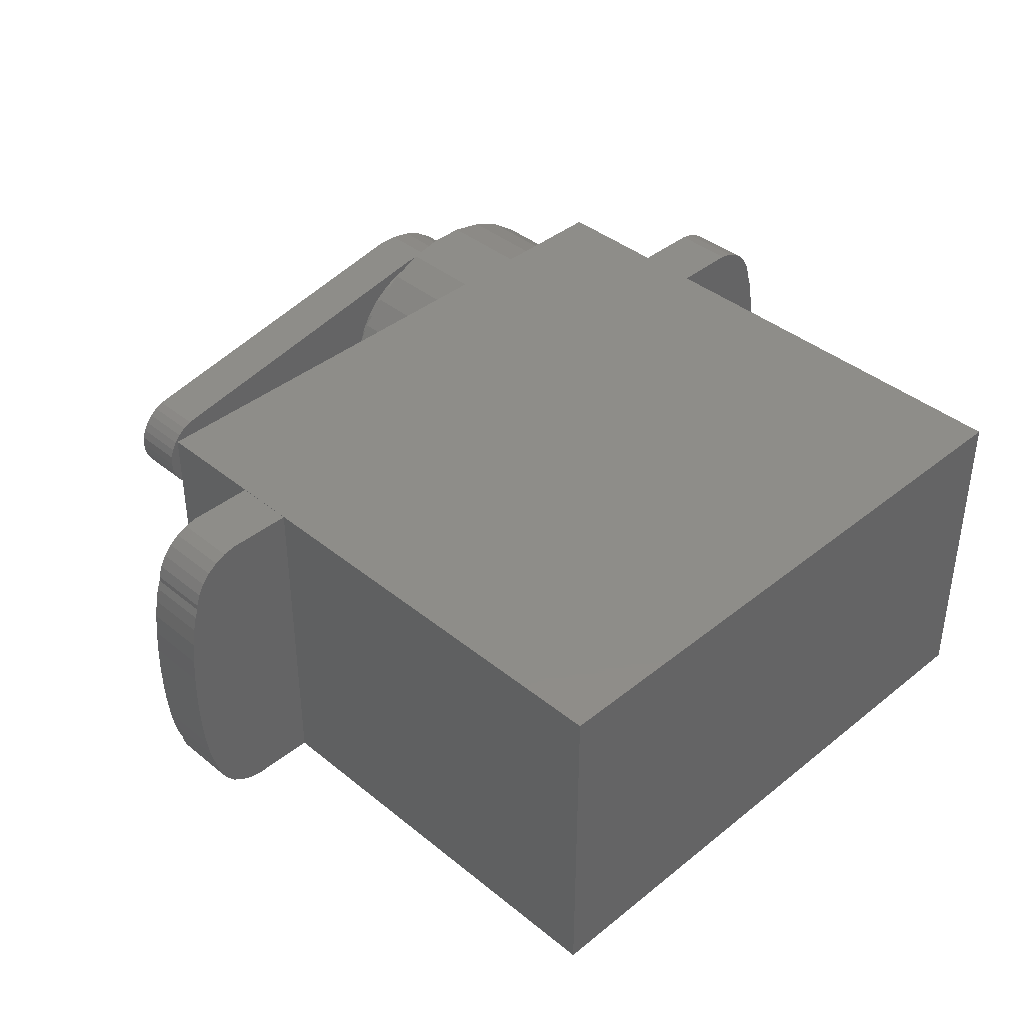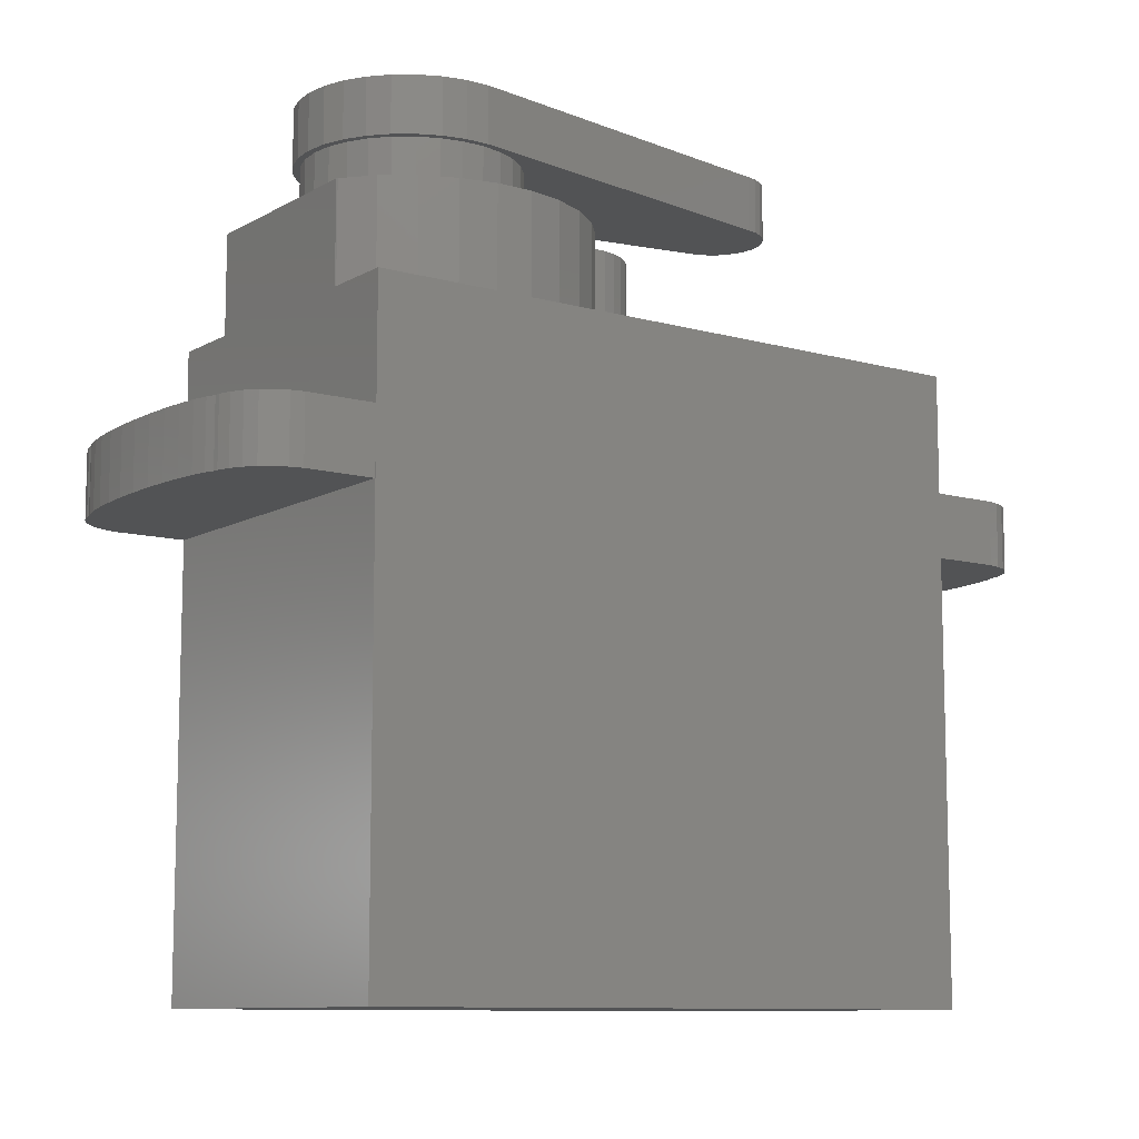
<metadata>
{"format":"stl","ext":"stl","renderer":"f3d","projection":"perspective","resolution":1024,"background":"white","views":[{"elev":40.0,"azim":135.1,"up":"+Y"},{"elev":-10.0,"azim":-35.6,"up":"+Z"}]}
</metadata>
<code>
# stl→obj: 404 verts, 804 faces
v -9.9 0 0
v -9.883 0.9356 0
v -9.883 -0.9356 0
v -9.831 1.83 0
v -9.747 2.645 0
v -9.635 3.344 0
v -9.5 3.897 0
v -9.372 4.218 0
v -9.352 4.407 0
v -9.21 4.845 0
v -8.98 5.243 0
v -8.672 5.585 0
v -8.3 5.855 0
v -7.88 6.042 0
v -7.43 6.138 0
v -5 6.138 0
v -5 -6.138 0
v -7.43 -6.138 0
v -7.88 -6.042 0
v -8.3 -5.855 0
v -8.672 -5.585 0
v -8.98 -5.243 0
v -9.21 -4.845 0
v -9.372 -4.218 0
v -9.352 -4.407 0
v -9.5 -3.897 0
v -9.635 -3.344 0
v -9.747 -2.645 0
v -9.831 -1.83 0
v -9.9 0 2.3
v -9.883 0.9356 2.3
v -9.883 -0.9356 2.3
v -9.831 -1.83 2.3
v -9.747 -2.645 2.3
v -9.635 -3.344 2.3
v -9.5 -3.897 2.3
v -9.372 -4.218 2.3
v -9.4 -3.95 2.3
v -9.4 -3.95 2.301
v -9.352 -4.407 2.301
v -9.21 -4.845 2.301
v -8.98 -5.243 2.301
v -8.672 -5.585 2.301
v -8.3 -5.855 2.301
v -7.88 -6.042 2.301
v -7.43 -6.138 2.301
v -5 -6.138 2.301
v -5 6.15 -15.5
v -5 -3.572 2.301
v -5 -6.15 6.5
v -5 -3.572 6.5
v -5 -6.15 -15.5
v -5 3.572 6.5
v -5 6.138 2.301
v -5 3.572 2.301
v -5 6.15 6.5
v -7.43 6.138 2.301
v -7.88 6.042 2.301
v -8.3 5.855 2.301
v -8.672 5.585 2.301
v -8.98 5.243 2.301
v -9.21 4.845 2.301
v -9.352 4.407 2.301
v -9.4 3.95 2.3
v -9.4 3.95 2.301
v -9.372 4.218 2.3
v -9.5 3.897 2.3
v -9.635 3.344 2.3
v -9.747 2.645 2.3
v -9.831 1.83 2.3
v 18 -6.15 -15.5
v 18 6.15 -15.5
v 18 6.15 6.5
v 0.6429 -6.116 6.5
v 18 -6.15 6.5
v 4.115 -4.57 6.5
v 3.075 -5.326 6.5
v -0.6429 -6.116 6.5
v -1.9 -5.849 6.5
v 7.275 1.949 6.5
v 7.656 1.672 6.5
v 5.718 -2.196 6.5
v 5.618 -2.501 6.5
v 5.915 -2.238 6.5
v -4.975 3.615 6.5
v 8.76 0.6466 6.5
v 8.914 0.8175 6.5
v -4.115 4.57 6.5
v -3.075 5.326 6.5
v 1.9 5.849 6.5
v 3.075 5.326 6.5
v -1.9 5.849 6.5
v -0.6429 6.116 6.5
v 0.6429 6.116 6.5
v 4.115 4.57 6.5
v 4.975 3.615 6.5
v 5.618 2.501 6.5
v 5.718 2.196 6.5
v 5.915 2.238 6.5
v 6.385 2.238 6.5
v 6.845 2.14 6.5
v 9.1 0.9526 6.5
v 9.31 1.046 6.5
v 8.645 0.4474 6.5
v 8.205 0.9152 6.5
v 10.2 -0.9526 6.5
v 9.99 -1.046 6.5
v 9.31 -1.046 6.5
v 8.205 -0.9152 6.5
v 7.97 -1.323 6.5
v 7.656 -1.672 6.5
v 7.275 -1.949 6.5
v 6.845 -2.14 6.5
v 6.385 -2.238 6.5
v 8.574 -0.2287 6.5
v 8.55 0 6.5
v 8.4 0 6.5
v 4.975 -3.615 6.5
v 1.9 -5.849 6.5
v -3.075 -5.326 6.5
v -4.115 -4.57 6.5
v -4.975 -3.615 6.5
v 9.535 -1.094 6.5
v 8.351 -0.4678 6.5
v 9.765 -1.094 6.5
v 8.351 0.4678 6.5
v 7.97 1.323 6.5
v 8.574 0.2287 6.5
v 10.65 -0.4474 6.5
v 10.54 -0.6466 6.5
v 10.75 0 6.5
v 10.73 -0.2287 6.5
v 9.535 1.094 6.5
v 10.73 0.2287 6.5
v 9.765 1.094 6.5
v 10.65 0.4474 6.5
v 9.99 1.046 6.5
v 10.39 -0.8175 6.5
v 10.2 0.9526 6.5
v 10.39 0.8175 6.5
v 10.54 0.6466 6.5
v 8.914 -0.8175 6.5
v 8.76 -0.6466 6.5
v 9.1 -0.9526 6.5
v 8.645 -0.4474 6.5
v -5 3.572 10
v -4.975 3.615 10
v -5 -3.572 10
v -4.975 -3.615 10
v 18 -6.138 0
v 18 -6.138 2.301
v 18 6.138 2.301
v 18 6.138 0
v -4.115 -4.57 10
v -3.075 -5.326 10
v -1.9 -5.849 10
v -0.6429 -6.116 10
v 0.6429 -6.116 10
v 1.9 -5.849 10
v 3.075 -5.326 10
v 4.115 -4.57 10
v 4.975 -3.615 10
v 5.618 -2.501 10
v 5.718 -2.196 10
v 5.915 -2.238 10
v 6.385 -2.238 10
v 6.845 -2.14 10
v 7.275 -1.949 10
v 7.656 -1.672 10
v 7.97 -1.323 10
v 8.205 -0.9152 10
v 8.351 -0.4678 10
v 8.4 0 10
v 8.351 0.4678 10
v 8.205 0.9152 10
v 7.97 1.323 10
v 7.656 1.672 10
v 7.275 1.949 10
v 6.845 2.14 10
v 6.385 2.238 10
v 5.915 2.238 10
v 5.718 2.196 10
v 5.618 2.501 10
v 4.975 3.615 10
v 4.115 4.57 10
v 3.075 5.326 10
v 1.9 5.849 10
v 0.6429 6.116 10
v -0.6429 6.116 10
v -1.9 5.849 10
v -3.075 5.326 10
v -4.115 4.57 10
v 8.55 0 7
v 8.574 -0.2287 7
v 8.645 -0.4474 7
v 8.76 -0.6466 7
v 8.914 -0.8175 7
v 9.1 -0.9526 7
v 9.31 -1.046 7
v 9.535 -1.094 7
v 9.765 -1.094 7
v 9.99 -1.046 7
v 10.2 -0.9526 7
v 10.39 -0.8175 7
v 10.54 -0.6466 7
v 10.65 -0.4474 7
v 10.73 -0.2287 7
v 10.75 0 7
v 10.73 0.2287 7
v 10.65 0.4474 7
v 10.54 0.6466 7
v 10.39 0.8175 7
v 10.2 0.9526 7
v 9.99 1.046 7
v 9.765 1.094 7
v 9.535 1.094 7
v 9.31 1.046 7
v 9.1 0.9526 7
v 8.914 0.8175 7
v 8.76 0.6466 7
v 8.645 0.4474 7
v 8.574 0.2287 7
v -3.668 -0.7797 10
v 3.034 -2.204 10
v 2.509 -2.787 10
v 3.668 -0.7797 10
v -2.509 2.787 10
v -1.875 3.248 10
v 3.668 0.7797 10
v 3.75 0 10
v 3.426 1.525 10
v 3.034 2.204 10
v 3.426 -1.525 10
v 0.392 3.729 10
v 1.159 3.566 10
v -1.159 3.566 10
v -0.392 -3.729 10
v -1.159 -3.566 10
v -3.426 -1.525 10
v -3.75 0 10
v -3.668 0.7797 10
v -1.875 -3.248 10
v -2.509 -2.787 10
v -3.034 -2.204 10
v 1.875 -3.248 10
v -0.392 3.729 10
v 2.509 2.787 10
v 1.875 3.248 10
v 1.159 -3.566 10
v 0.392 -3.729 10
v -3.426 1.525 10
v -3.034 2.204 10
v 20.43 -6.138 0
v 20.43 -6.138 2.301
v 20.43 6.138 0
v 20.88 6.042 0
v 21.3 5.855 0
v 21.67 5.585 0
v 21.98 5.243 0
v 22.21 4.845 0
v 22.35 4.407 0
v 22.37 4.218 0
v 22.5 3.897 0
v 22.64 3.344 0
v 22.75 2.645 0
v 22.83 1.83 0
v 22.88 0.9356 0
v 22.9 0 0
v 22.88 -0.9356 0
v 22.83 -1.83 0
v 22.75 -2.645 0
v 22.64 -3.344 0
v 22.5 -3.897 0
v 22.37 -4.218 0
v 22.35 -4.407 0
v 22.21 -4.845 0
v 21.98 -5.243 0
v 21.67 -5.585 0
v 21.3 -5.855 0
v 20.88 -6.042 0
v 20.43 6.138 2.301
v 21.3 -5.855 2.301
v 20.88 -6.042 2.301
v 21.67 -5.585 2.301
v 21.98 -5.243 2.301
v 22.21 -4.845 2.301
v 22.35 -4.407 2.301
v 22.4 -3.95 2.301
v 22.4 3.95 2.301
v 22.35 4.407 2.301
v 22.21 4.845 2.301
v 21.98 5.243 2.301
v 21.67 5.585 2.301
v 21.3 5.855 2.301
v 20.88 6.042 2.301
v -3.75 0 12.1
v -3.668 -0.7797 12.1
v -3.426 -1.525 12.1
v -3.034 -2.204 12.1
v -2.509 -2.787 12.1
v -1.875 -3.248 12.1
v -1.159 -3.566 12.1
v -0.392 -3.729 12.1
v 0.392 -3.729 12.1
v 1.159 -3.566 12.1
v 1.875 -3.248 12.1
v 2.509 -2.787 12.1
v 3.034 -2.204 12.1
v 3.426 -1.525 12.1
v 3.668 -0.7797 12.1
v 3.75 0 12.1
v 3.668 0.7797 12.1
v 3.426 1.525 12.1
v 3.034 2.204 12.1
v 2.509 2.787 12.1
v 1.875 3.248 12.1
v 1.159 3.566 12.1
v 0.392 3.729 12.1
v -0.392 3.729 12.1
v -1.159 3.566 12.1
v -1.875 3.248 12.1
v -2.509 2.787 12.1
v -3.034 2.204 12.1
v -3.426 1.525 12.1
v -3.668 0.7797 12.1
v 22.4 -3.95 2.3
v 22.37 -4.218 2.3
v 22.5 -3.897 2.3
v 22.64 -3.344 2.3
v 22.75 -2.645 2.3
v 22.83 -1.83 2.3
v 22.88 -0.9356 2.3
v 22.9 0 2.3
v 22.88 0.9356 2.3
v 22.83 1.83 2.3
v 22.75 2.645 2.3
v 22.64 3.344 2.3
v 22.5 3.897 2.3
v 22.37 4.218 2.3
v 22.4 3.95 2.3
v -4 0 12.1
v -3.913 0.8316 12.1
v -3.913 -0.8316 12.1
v -3.654 1.627 12.1
v -3.236 2.351 12.1
v -2.677 2.973 12.1
v -2 3.464 12.1
v -1.236 3.804 12.1
v -0.4181 3.978 12.1
v 0.4181 3.978 12.1
v 13.18 1.74 12.1
v 14.17 1.3 12.1
v 14.42 1.029 12.1
v 14.71 -0.3638 12.1
v 14.6 -0.7118 12.1
v 13.18 -1.74 12.1
v 0.4181 -3.978 12.1
v -0.4181 -3.978 12.1
v -1.236 -3.804 12.1
v -2 -3.464 12.1
v -2.677 -2.973 12.1
v -3.236 -2.351 12.1
v -3.654 -1.627 12.1
v 14.42 -1.029 12.1
v 13.88 -1.516 12.1
v 13.54 -1.664 12.1
v 13.54 1.664 12.1
v 13.88 1.516 12.1
v 14.6 0.7118 12.1
v 14.71 0.3638 12.1
v 14.75 0 12.1
v 14.17 -1.3 12.1
v -3.913 -0.8316 14.1
v -3.654 -1.627 14.1
v -4 0 14.1
v -3.236 -2.351 14.1
v -2.677 -2.973 14.1
v -2 -3.464 14.1
v -1.236 -3.804 14.1
v -0.4181 -3.978 14.1
v 0.4181 -3.978 14.1
v 13.18 -1.74 14.1
v 13.54 -1.664 14.1
v 13.88 -1.516 14.1
v 14.17 -1.3 14.1
v 14.42 -1.029 14.1
v 14.6 -0.7118 14.1
v 14.71 -0.3638 14.1
v 14.75 0 14.1
v 14.71 0.3638 14.1
v 14.6 0.7118 14.1
v 14.42 1.029 14.1
v 14.17 1.3 14.1
v 13.88 1.516 14.1
v 13.54 1.664 14.1
v 13.18 1.74 14.1
v 0.4181 3.978 14.1
v -0.4181 3.978 14.1
v -1.236 3.804 14.1
v -2 3.464 14.1
v -2.677 2.973 14.1
v -3.236 2.351 14.1
v -3.654 1.627 14.1
v -3.913 0.8316 14.1
f 1 2 3
f 3 2 4
f 3 4 5
f 3 5 6
f 3 6 7
f 3 7 8
f 3 8 9
f 3 9 10
f 3 10 11
f 3 11 12
f 3 12 13
f 3 13 14
f 3 14 15
f 3 15 16
f 3 16 17
f 3 17 18
f 3 18 19
f 3 19 20
f 3 20 21
f 3 21 22
f 3 22 23
f 24 23 25
f 3 23 24
f 3 26 27
f 3 27 28
f 3 28 29
f 26 3 24
f 1 30 2
f 2 30 31
f 1 3 30
f 30 3 32
f 3 29 32
f 32 29 33
f 29 28 33
f 33 28 34
f 28 27 34
f 34 27 35
f 27 26 35
f 35 26 36
f 26 24 36
f 36 24 37
f 38 37 39
f 25 37 24
f 40 37 25
f 39 37 40
f 25 23 40
f 40 23 41
f 23 22 41
f 41 22 42
f 22 21 42
f 42 21 43
f 43 21 20
f 44 43 20
f 44 20 19
f 45 44 19
f 45 19 18
f 46 45 18
f 46 18 17
f 47 46 17
f 16 48 17
f 49 50 51
f 52 50 47
f 52 47 17
f 52 17 48
f 53 54 55
f 48 16 54
f 54 53 56
f 54 56 48
f 47 50 49
f 15 57 16
f 16 57 54
f 14 58 15
f 15 58 57
f 13 59 14
f 14 59 58
f 12 60 13
f 13 60 59
f 11 61 12
f 12 61 60
f 10 62 11
f 11 62 61
f 9 63 10
f 10 63 62
f 64 65 66
f 66 65 63
f 66 63 9
f 66 9 8
f 7 67 8
f 8 67 66
f 6 68 7
f 7 68 67
f 5 69 6
f 6 69 68
f 4 70 5
f 5 70 69
f 2 31 4
f 4 31 70
f 31 30 32
f 34 31 33
f 33 31 32
f 35 31 34
f 36 31 35
f 38 31 36
f 37 38 36
f 66 31 64
f 67 31 66
f 68 31 67
f 69 31 68
f 70 31 69
f 38 64 31
f 38 39 64
f 64 39 65
f 65 39 40
f 42 65 41
f 41 65 40
f 43 65 42
f 44 65 43
f 45 65 44
f 46 65 45
f 47 65 46
f 49 65 47
f 55 65 49
f 54 65 55
f 57 65 54
f 58 65 57
f 59 65 58
f 60 65 59
f 61 65 60
f 62 65 61
f 63 65 62
f 52 48 71
f 71 48 72
f 48 56 72
f 72 56 73
f 74 50 75
f 76 77 75
f 78 79 50
f 80 81 73
f 82 83 84
f 56 53 85
f 86 87 81
f 56 85 88
f 56 88 89
f 90 91 73
f 56 89 92
f 56 93 73
f 56 92 93
f 93 94 73
f 95 96 73
f 96 97 73
f 97 98 73
f 98 99 73
f 99 100 73
f 100 101 73
f 101 80 73
f 102 103 73
f 104 86 105
f 106 107 75
f 108 109 75
f 109 110 75
f 110 111 75
f 111 112 75
f 112 113 75
f 113 114 75
f 84 83 114
f 115 116 117
f 114 83 75
f 83 118 75
f 118 76 75
f 77 119 75
f 119 74 75
f 78 50 74
f 79 120 50
f 121 50 120
f 122 50 121
f 51 50 122
f 123 108 75
f 117 124 115
f 107 125 75
f 126 117 116
f 86 81 127
f 126 116 128
f 105 126 104
f 127 105 86
f 102 81 87
f 73 81 102
f 129 130 75
f 131 132 75
f 73 103 133
f 134 131 75
f 73 133 135
f 136 134 75
f 73 135 137
f 130 138 75
f 73 137 139
f 73 140 75
f 73 139 140
f 140 141 75
f 132 129 75
f 141 136 75
f 142 143 124
f 138 106 75
f 128 104 126
f 125 123 75
f 144 109 108
f 124 109 144
f 124 144 142
f 145 124 143
f 115 124 145
f 94 90 73
f 91 95 73
f 53 146 147
f 55 146 53
f 53 147 85
f 148 49 51
f 148 51 122
f 148 122 149
f 50 52 71
f 75 50 71
f 146 55 148
f 148 55 49
f 150 71 72
f 75 71 150
f 151 152 75
f 75 150 151
f 73 152 72
f 73 75 152
f 152 153 72
f 153 150 72
f 122 121 149
f 149 121 154
f 154 121 120
f 155 154 120
f 155 120 79
f 156 155 79
f 156 79 78
f 157 156 78
f 157 78 74
f 158 157 74
f 158 74 119
f 159 158 119
f 159 119 77
f 160 159 77
f 160 77 76
f 161 160 76
f 161 76 118
f 162 161 118
f 162 118 83
f 163 162 83
f 163 83 82
f 164 163 82
f 164 82 84
f 165 164 84
f 165 84 114
f 166 165 114
f 166 114 113
f 167 166 113
f 167 113 112
f 168 167 112
f 168 112 111
f 169 168 111
f 169 111 110
f 170 169 110
f 170 110 109
f 171 170 109
f 171 109 124
f 172 171 124
f 172 124 117
f 173 172 117
f 117 126 174
f 173 117 174
f 126 105 175
f 174 126 175
f 105 127 176
f 175 105 176
f 127 81 177
f 176 127 177
f 80 178 81
f 81 178 177
f 101 179 80
f 80 179 178
f 100 180 101
f 101 180 179
f 99 181 100
f 100 181 180
f 98 182 99
f 99 182 181
f 98 97 183
f 182 98 183
f 97 96 184
f 183 97 184
f 96 95 185
f 184 96 185
f 91 186 95
f 95 186 185
f 90 187 91
f 91 187 186
f 94 188 90
f 90 188 187
f 93 189 94
f 94 189 188
f 92 190 93
f 93 190 189
f 89 191 92
f 92 191 190
f 88 192 89
f 89 192 191
f 85 147 88
f 88 147 192
f 116 115 193
f 193 115 194
f 115 145 194
f 194 145 195
f 145 143 195
f 195 143 196
f 143 142 196
f 196 142 197
f 197 142 144
f 198 197 144
f 198 144 108
f 199 198 108
f 199 108 123
f 200 199 123
f 200 123 125
f 201 200 125
f 201 125 107
f 202 201 107
f 202 107 106
f 203 202 106
f 203 106 138
f 204 203 138
f 204 138 130
f 205 204 130
f 205 130 129
f 206 205 129
f 206 129 132
f 207 206 132
f 207 132 131
f 208 207 131
f 131 134 209
f 208 131 209
f 134 136 210
f 209 134 210
f 136 141 211
f 210 136 211
f 141 140 212
f 211 141 212
f 139 213 140
f 140 213 212
f 137 214 139
f 139 214 213
f 135 215 137
f 137 215 214
f 133 216 135
f 135 216 215
f 103 217 133
f 133 217 216
f 102 218 103
f 103 218 217
f 87 219 102
f 102 219 218
f 86 220 87
f 87 220 219
f 104 221 86
f 86 221 220
f 128 222 104
f 104 222 221
f 116 193 128
f 128 193 222
f 146 148 149
f 155 146 154
f 154 146 149
f 223 146 155
f 224 225 162
f 226 164 165
f 227 228 146
f 229 170 171
f 229 230 170
f 231 172 173
f 231 229 172
f 232 175 176
f 232 174 175
f 232 231 174
f 226 233 163
f 234 235 184
f 228 236 146
f 179 181 178
f 181 182 178
f 237 238 158
f 186 146 185
f 187 146 186
f 188 146 187
f 189 146 188
f 190 146 189
f 191 146 190
f 192 146 191
f 147 146 192
f 239 223 155
f 240 241 146
f 242 243 157
f 244 239 156
f 226 165 166
f 225 245 161
f 230 226 167
f 223 240 146
f 236 246 146
f 247 177 182
f 248 247 183
f 185 146 246
f 185 234 184
f 185 246 234
f 184 235 183
f 235 248 183
f 177 232 176
f 247 232 177
f 174 231 173
f 172 229 171
f 170 230 169
f 167 226 166
f 163 233 162
f 230 167 168
f 162 225 161
f 230 168 169
f 161 245 160
f 160 249 159
f 249 250 159
f 159 237 158
f 158 238 157
f 238 242 157
f 157 243 156
f 243 244 156
f 156 239 155
f 241 251 146
f 180 181 179
f 182 177 178
f 226 163 164
f 182 183 247
f 250 237 159
f 251 252 146
f 245 249 160
f 233 224 162
f 252 227 146
f 151 150 253
f 254 151 253
f 150 153 253
f 253 153 255
f 253 255 256
f 253 256 257
f 253 257 258
f 253 258 259
f 253 259 260
f 253 260 261
f 253 261 262
f 253 262 263
f 253 263 264
f 253 264 265
f 253 265 266
f 253 266 267
f 253 267 268
f 253 268 269
f 253 269 270
f 253 270 271
f 253 271 272
f 253 272 273
f 253 273 274
f 253 274 275
f 253 275 276
f 253 276 277
f 253 277 278
f 253 278 279
f 253 279 280
f 153 152 255
f 255 152 281
f 152 151 254
f 282 152 283
f 283 152 254
f 284 152 282
f 285 152 284
f 286 152 285
f 287 152 286
f 288 152 287
f 289 152 288
f 290 152 289
f 291 152 290
f 292 152 291
f 293 152 292
f 294 152 293
f 295 152 294
f 281 152 295
f 222 193 194
f 196 222 195
f 195 222 194
f 197 222 196
f 198 222 197
f 199 222 198
f 200 222 199
f 201 222 200
f 202 222 201
f 203 222 202
f 204 222 203
f 205 222 204
f 206 222 205
f 207 222 206
f 208 222 207
f 209 222 208
f 210 222 209
f 211 222 210
f 212 222 211
f 213 222 212
f 214 222 213
f 215 222 214
f 216 222 215
f 217 222 216
f 218 222 217
f 219 222 218
f 220 222 219
f 221 222 220
f 240 223 296
f 296 223 297
f 223 239 297
f 297 239 298
f 239 244 298
f 298 244 299
f 244 243 299
f 299 243 300
f 300 243 242
f 301 300 242
f 301 242 238
f 302 301 238
f 302 238 237
f 303 302 237
f 303 237 250
f 304 303 250
f 304 250 249
f 305 304 249
f 305 249 245
f 306 305 245
f 306 245 225
f 307 306 225
f 307 225 224
f 308 307 224
f 308 224 233
f 309 308 233
f 309 233 226
f 310 309 226
f 310 226 230
f 311 310 230
f 230 229 312
f 311 230 312
f 229 231 313
f 312 229 313
f 231 232 314
f 313 231 314
f 232 247 315
f 314 232 315
f 248 316 247
f 247 316 315
f 235 317 248
f 248 317 316
f 234 318 235
f 235 318 317
f 246 319 234
f 234 319 318
f 236 320 246
f 246 320 319
f 228 321 236
f 236 321 320
f 227 322 228
f 228 322 321
f 252 323 227
f 227 323 322
f 251 324 252
f 252 324 323
f 241 325 251
f 251 325 324
f 240 296 241
f 241 296 325
f 254 253 280
f 283 254 280
f 283 280 279
f 282 283 279
f 282 279 278
f 284 282 278
f 284 278 277
f 285 284 277
f 285 277 276
f 286 285 276
f 286 276 275
f 287 286 275
f 287 275 274
f 326 287 327
f 327 287 274
f 288 287 326
f 327 274 273
f 328 327 273
f 328 273 272
f 329 328 272
f 329 272 271
f 330 329 271
f 330 271 270
f 331 330 270
f 331 270 269
f 332 331 269
f 332 269 268
f 333 332 268
f 268 267 334
f 333 268 334
f 267 266 335
f 334 267 335
f 266 265 336
f 335 266 336
f 265 264 337
f 336 265 337
f 264 263 338
f 337 264 338
f 263 262 339
f 338 263 339
f 262 261 290
f 339 262 290
f 289 339 290
f 340 339 289
f 261 260 291
f 290 261 291
f 260 259 292
f 291 260 292
f 259 258 293
f 292 259 293
f 257 294 258
f 258 294 293
f 256 295 257
f 257 295 294
f 255 281 256
f 256 281 295
f 288 326 340
f 289 288 340
f 341 342 343
f 343 342 344
f 324 344 345
f 323 345 346
f 322 346 347
f 321 347 348
f 320 348 349
f 319 349 350
f 316 350 351
f 311 352 353
f 310 354 355
f 304 356 357
f 303 357 358
f 302 358 359
f 301 359 360
f 299 360 361
f 343 361 362
f 343 362 363
f 343 344 296
f 310 355 364
f 298 343 297
f 301 360 300
f 343 298 361
f 300 360 299
f 298 299 361
f 310 365 366
f 310 356 309
f 310 366 356
f 305 356 304
f 306 356 305
f 307 356 306
f 308 356 307
f 309 356 308
f 319 350 318
f 318 350 317
f 312 313 351
f 313 314 351
f 314 315 351
f 317 350 316
f 315 316 351
f 312 367 368
f 312 351 367
f 312 352 311
f 312 368 352
f 325 344 324
f 296 344 325
f 297 343 296
f 324 345 323
f 323 346 322
f 322 347 321
f 321 348 320
f 320 349 319
f 311 353 369
f 311 369 370
f 311 370 371
f 311 371 354
f 311 354 310
f 310 364 372
f 310 372 365
f 304 357 303
f 303 358 302
f 302 359 301
f 326 328 338
f 338 339 340
f 326 338 340
f 327 328 326
f 328 329 338
f 329 330 338
f 330 331 338
f 331 332 338
f 332 333 338
f 333 334 338
f 334 335 338
f 335 336 338
f 336 337 338
f 343 363 373
f 373 363 374
f 341 343 375
f 375 343 373
f 363 362 374
f 374 362 376
f 362 361 376
f 376 361 377
f 377 361 360
f 378 377 360
f 378 360 359
f 379 378 359
f 379 359 358
f 380 379 358
f 380 358 357
f 381 380 357
f 381 357 356
f 382 381 356
f 382 356 366
f 383 382 366
f 383 366 365
f 384 383 365
f 384 365 372
f 385 384 372
f 385 372 364
f 386 385 364
f 386 364 355
f 387 386 355
f 387 355 354
f 388 387 354
f 388 354 371
f 389 388 371
f 371 370 390
f 389 371 390
f 370 369 391
f 390 370 391
f 369 353 392
f 391 369 392
f 353 352 393
f 392 353 393
f 368 394 352
f 352 394 393
f 367 395 368
f 368 395 394
f 351 396 367
f 367 396 395
f 350 397 351
f 351 397 396
f 349 398 350
f 350 398 397
f 348 399 349
f 349 399 398
f 347 400 348
f 348 400 399
f 346 401 347
f 347 401 400
f 345 402 346
f 346 402 401
f 344 403 345
f 345 403 402
f 342 404 344
f 344 404 403
f 341 375 342
f 342 375 404
f 404 375 373
f 376 404 374
f 374 404 373
f 377 404 376
f 378 404 377
f 379 404 378
f 380 404 379
f 381 404 380
f 382 404 381
f 383 404 382
f 384 404 383
f 385 404 384
f 386 404 385
f 387 404 386
f 388 404 387
f 389 404 388
f 390 404 389
f 391 404 390
f 392 404 391
f 393 404 392
f 394 404 393
f 395 404 394
f 396 404 395
f 397 404 396
f 398 404 397
f 399 404 398
f 400 404 399
f 401 404 400
f 402 404 401
f 403 404 402

</code>
